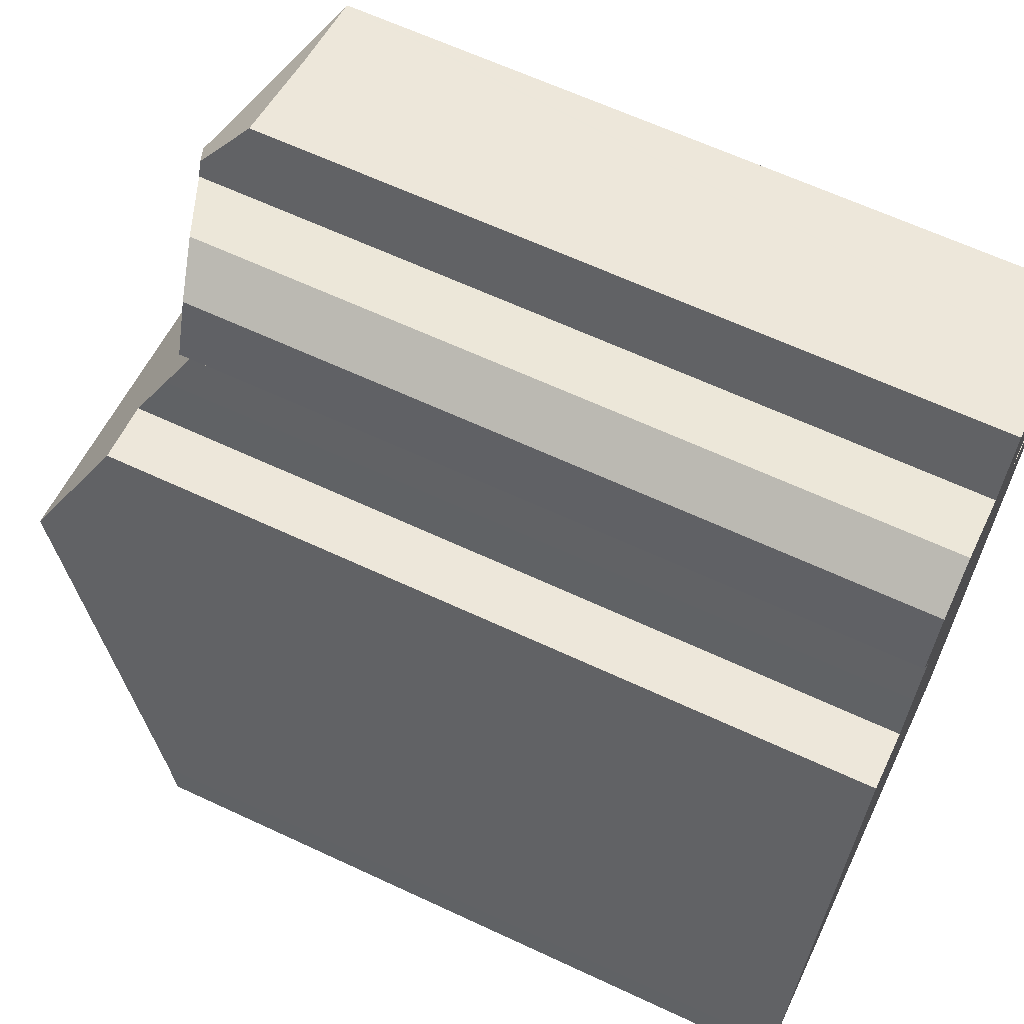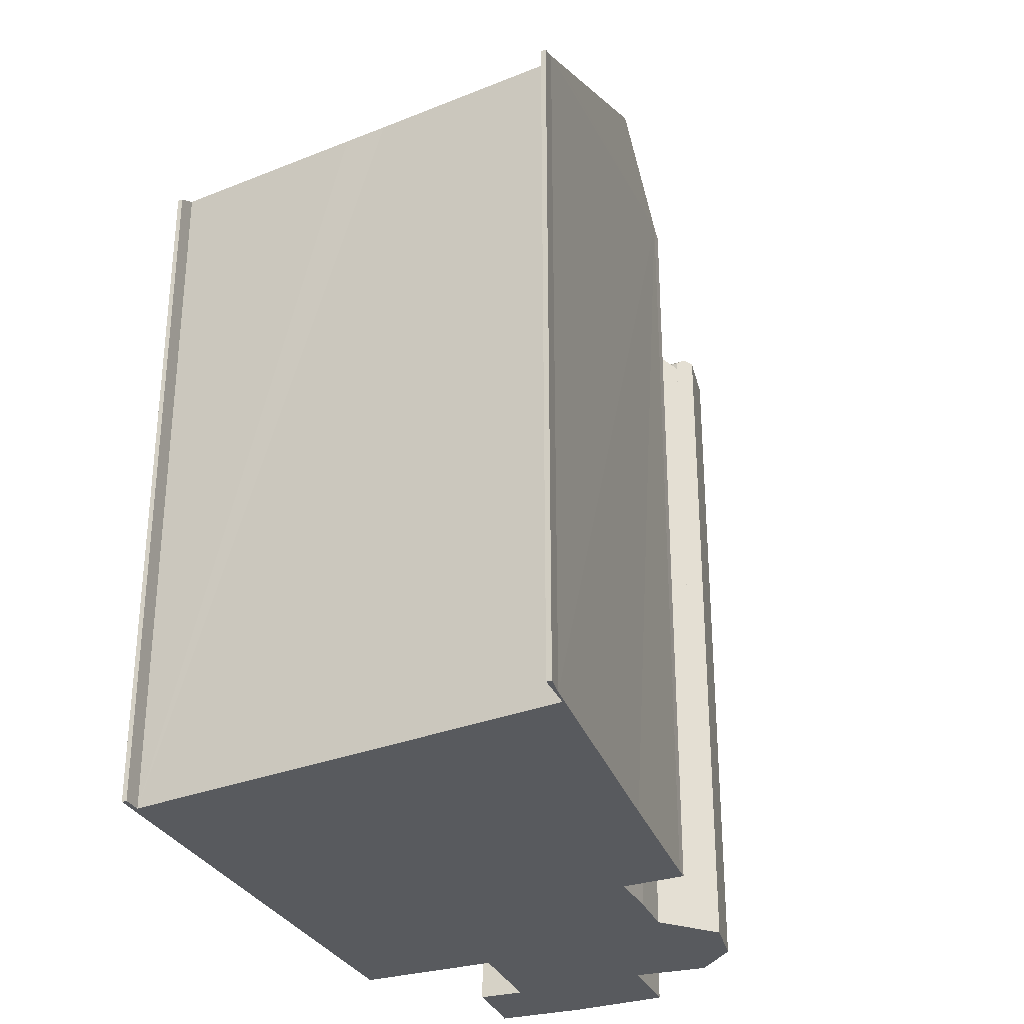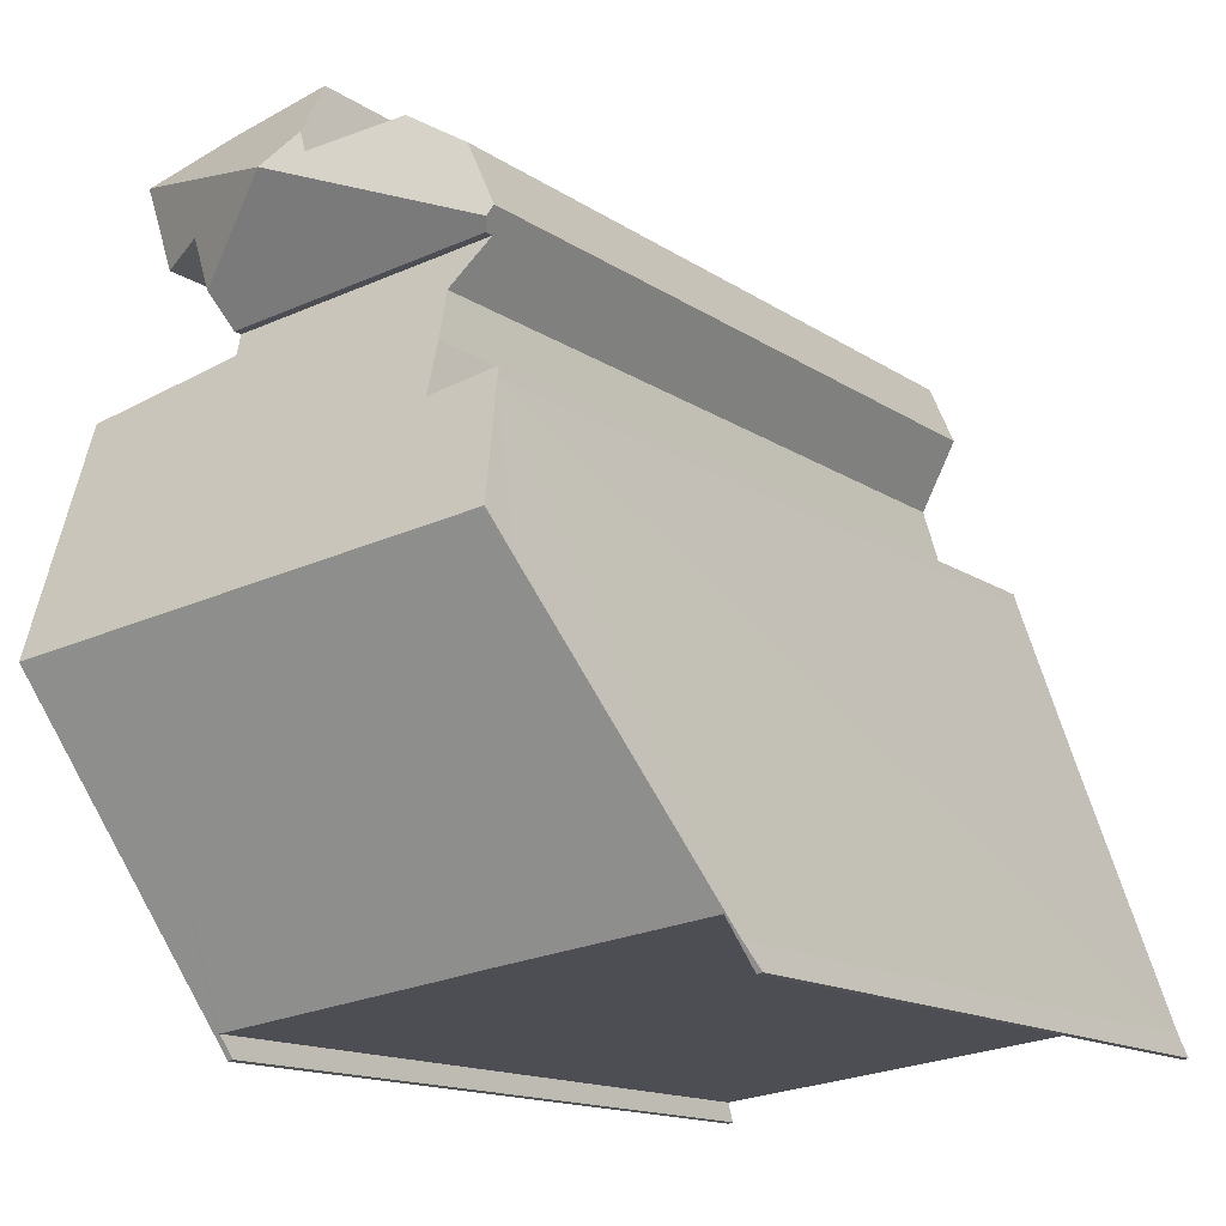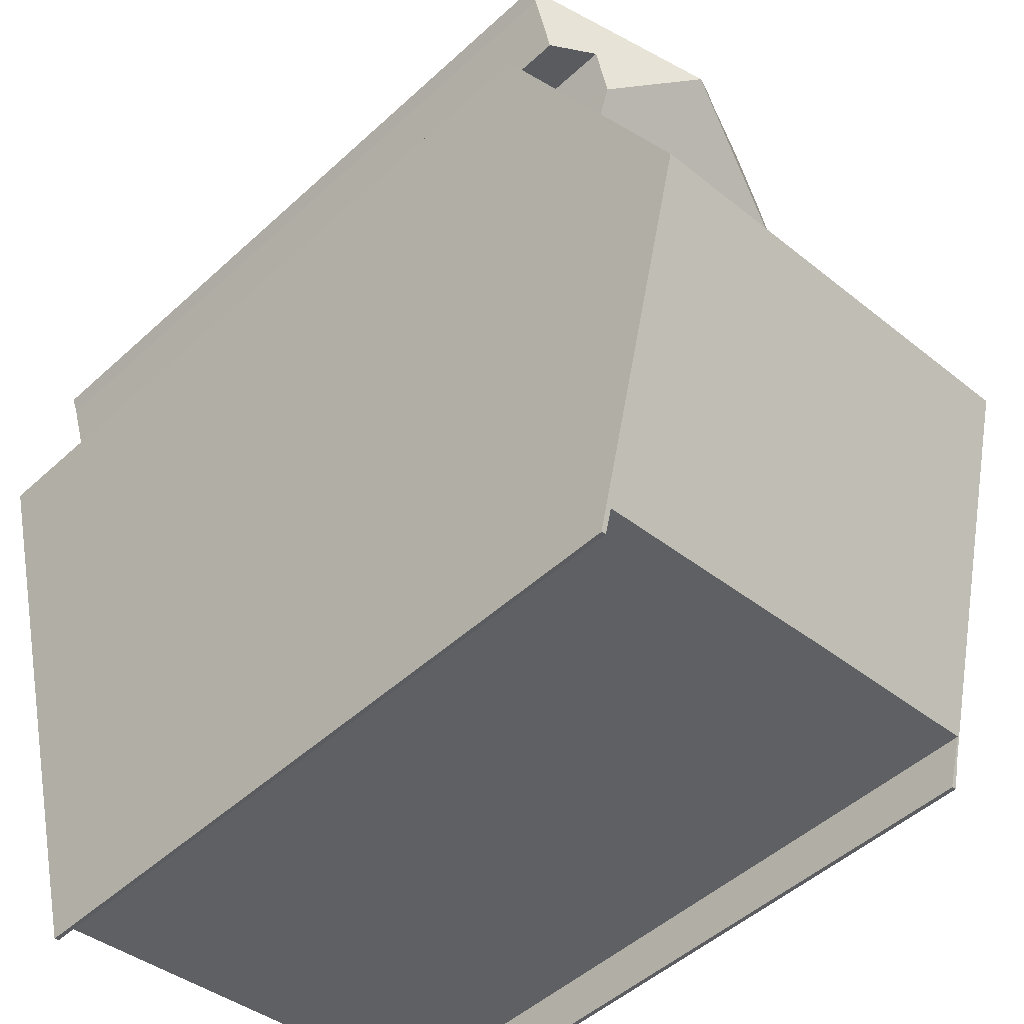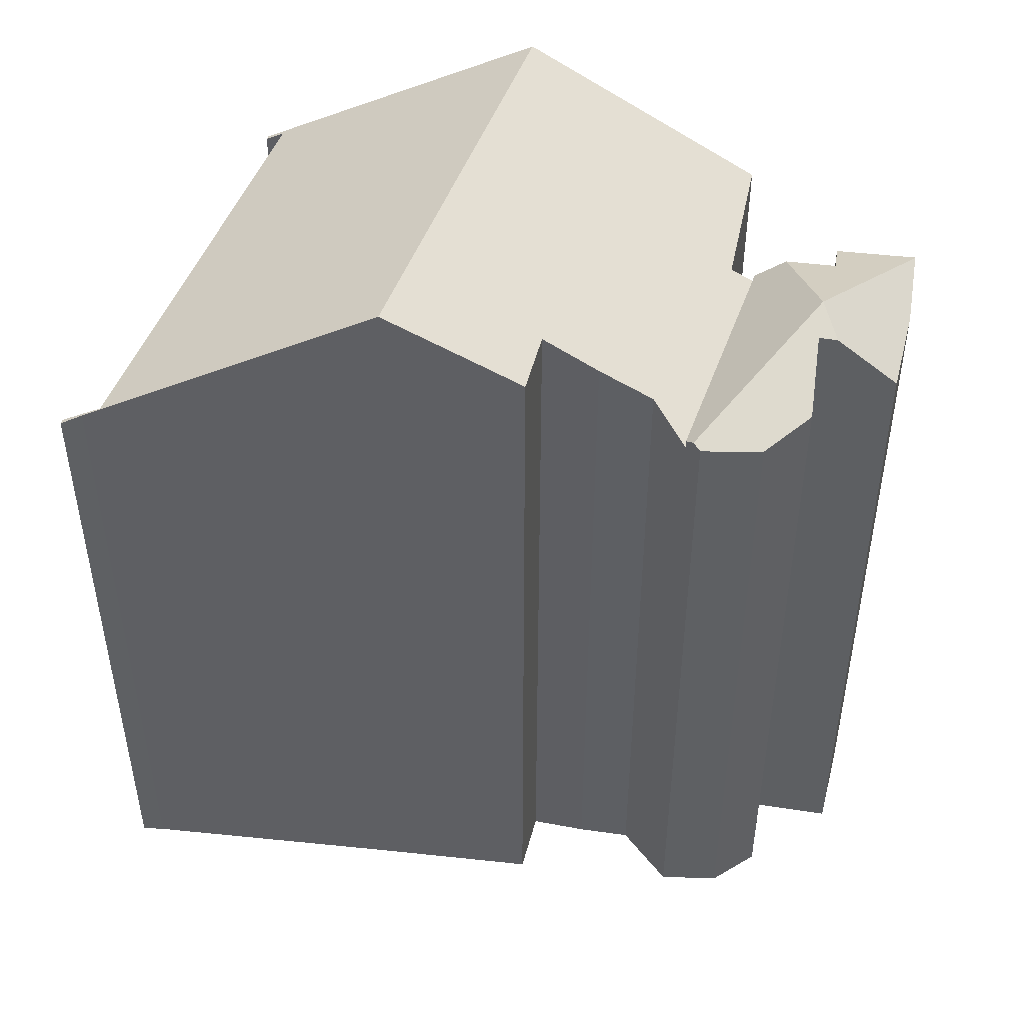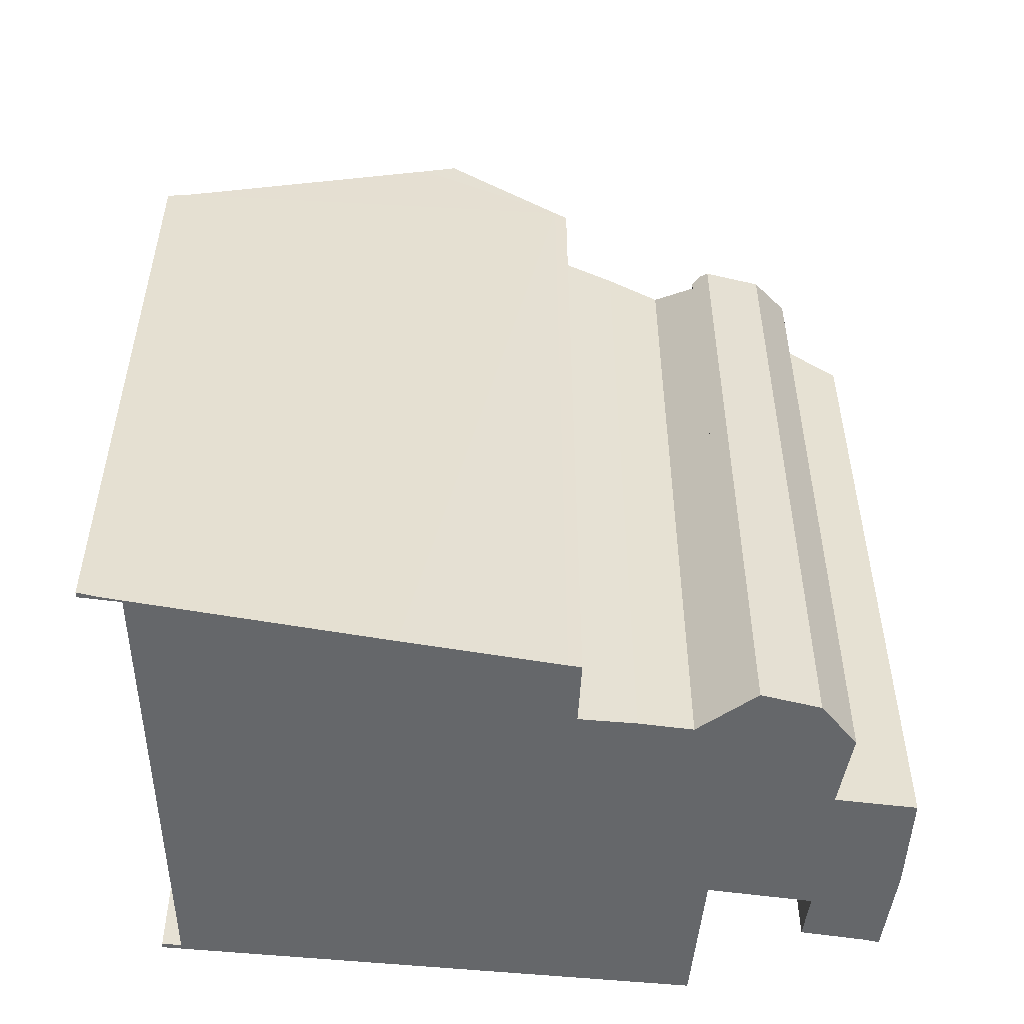
<metadata>
{"format":"obj","ext":"obj","renderer":"f3d","projection":"perspective","resolution":1024,"background":"white","views":[{"elev":64.1,"azim":-64.8,"up":"+Z"},{"elev":-30.6,"azim":-143.2,"up":"+Y"},{"elev":-14.1,"azim":-145.5,"up":"+Z"},{"elev":-49.1,"azim":135.4,"up":"+Z"},{"elev":47.5,"azim":-64.1,"up":"+Y"},{"elev":-52.0,"azim":-81.8,"up":"+Y"}]}
</metadata>
<code>
v  10.94 21.11 21.14
v  11.28 22.95 18.59
v  10.44 22.49 19.41
v  13.77 21.02 20.57
v  16.29 21.11 19.84
v  16.17 21.09 19.36
v  16.35 21.08 19.82
v  14.31 21.64 17.98
v  15.6 21.07 17.61
v  13.88 21.62 16.59
v  13.8 21.4 16.31
v  13.62 20.95 15.75
v  6.37 20.95 16.6
v  6.219 21.15 16.88
v  6.776 21.11 18.75
v  6.076 21.05 17.14
v  10.29 22.51 18.89
v  8.185 21.56 19.58
v  10.29 -1.156e-15 18.89
v  8.185 -1.199e-15 19.58
v  10.94 -1.294e-15 21.14
v  13.77 -1.259e-15 20.57
v  16.35 -1.214e-15 19.82
v  16.29 -1.215e-15 19.84
v  10.44 -1.188e-15 19.41
v  16.17 -1.185e-15 19.36
v  15.6 -1.078e-15 17.61
v  14.31 -1.101e-15 17.98
v  13.88 -1.016e-15 16.59
v  13.62 -9.643e-16 15.75
v  13.8 -9.986e-16 16.31
v  6.37 -1.016e-15 16.6
v  6.076 -1.05e-15 17.14
v  6.219 -1.033e-15 16.88
v  6.776 -1.148e-15 18.75
v  0.007 20.12 0.017
v  0.151 20.11 -0.03
v  0 20.11 1.232e-15
v  0.253 20.47 0.611
v  0.336 20.47 0.601
v  0.397 20.7 1.021
v  0.457 20.7 1.014
v  0.49 20.86 1.286
v  0.486 20.76 1.111
v  6.393 20.77 0.437
v  0.754 21.29 2.037
v  2.811 24.64 7.89
v  7.701 20.76 0.274
v  9.861 20.76 0.017
v  3.137 25.19 8.838
v  13.57 20.76 -0.423
v  12.52 25.19 7.738
v  13.69 20.7 -0.539
v  14.42 22.3 2.273
v  15.74 25.19 7.361
v  13.54 20.7 -0.521
v  13.57 20.44 -1
v  13.44 20.45 -0.965
v  13.62 20.7 15.75
v  7.082 21.38 15.28
v  6.37 20.7 16.6
v  6.635 22.23 13.79
v  13.42 21.09 15.08
v  14.93 21.19 14.71
v  6.246 23.13 12.21
v  17.48 21.37 14.09
v  4.297 23.25 12.21
v  4.409 23.05 12.57
v  13.57 6.123e-17 -1
v  15.74 -4.507e-16 7.361
v  17.48 -8.626e-16 14.09
v  14.42 -1.392e-16 2.273
v  13.69 3.3e-17 -0.539
v  0.486 -6.803e-17 1.111
v  0.336 -3.68e-17 0.601
v  0.151 1.837e-18 -0.03
v  0.457 -6.209e-17 1.014
v  13.42 -9.232e-16 15.08
v  13.44 5.909e-17 -0.965
v  13.57 2.59e-17 -0.423
v  9.861 -1.041e-18 0.017
v  7.701 -1.678e-17 0.274
v  6.393 -2.676e-17 0.437
v  0 0 0
v  7.082 -9.357e-16 15.28
v  13.54 3.19e-17 -0.521
v  0.253 -3.741e-17 0.611
v  0.007 -1.041e-18 0.017
v  2.811 -4.831e-16 7.89
v  4.297 -7.475e-16 12.21
v  0.397 -6.252e-17 1.021
v  0.49 -7.874e-17 1.286
v  0.754 -1.247e-16 2.037
v  3.137 -5.412e-16 8.838
v  4.409 -7.698e-16 12.57
v  6.246 -7.473e-16 12.21
v  6.635 -8.443e-16 13.79
v  14.93 -9.007e-16 14.71
g defaultobject
f 1 2 3
f 2 1 4
f 2 4 5
f 6 5 7
f 5 6 2
f 2 6 8
f 8 6 9
f 2 8 10
f 11 2 10
f 2 11 12
f 2 12 13
f 2 13 14
f 15 14 16
f 14 15 2
f 2 15 17
f 17 15 18
f 2 17 3
f 18 19 17
f 19 18 20
f 21 4 1
f 4 21 22
f 22 5 4
f 5 22 7
f 7 22 23
f 23 22 24
f 19 3 17
f 3 19 1
f 1 19 21
f 21 19 25
f 7 26 6
f 26 7 23
f 26 9 6
f 9 26 27
f 28 10 8
f 10 28 11
f 11 28 12
f 12 28 29
f 12 29 30
f 30 29 31
f 9 28 8
f 28 9 27
f 30 13 12
f 13 30 32
f 13 16 14
f 16 13 33
f 33 13 32
f 33 32 34
f 16 35 15
f 35 16 33
f 15 20 18
f 20 15 35
f 24 26 23
f 26 24 22
f 26 22 27
f 27 22 28
f 28 22 21
f 28 21 29
f 29 21 31
f 31 21 30
f 30 21 25
f 30 25 19
f 30 19 32
f 32 19 20
f 32 20 35
f 32 35 34
f 34 35 33
f 36 37 38
f 37 36 39
f 37 39 40
f 40 39 41
f 40 41 42
f 42 41 43
f 42 43 44
f 44 43 45
f 45 43 46
f 45 46 47
f 45 47 48
f 48 47 49
f 49 47 50
f 49 50 51
f 51 50 52
f 51 52 53
f 53 52 54
f 54 52 55
f 56 57 58
f 57 56 53
f 53 56 51
f 59 60 61
f 60 59 62
f 62 59 63
f 62 63 64
f 62 64 65
f 65 64 66
f 65 67 68
f 67 65 50
f 50 65 66
f 50 66 55
f 50 55 52
f 66 54 55
f 54 66 53
f 53 66 57
f 57 66 69
f 69 66 70
f 70 66 71
f 69 70 72
f 69 72 73
f 74 42 44
f 42 74 40
f 40 74 37
f 37 74 75
f 37 75 76
f 75 74 77
f 59 78 63
f 78 59 30
f 57 79 58
f 79 57 69
f 80 49 51
f 49 80 48
f 48 80 45
f 45 80 44
f 44 80 74
f 74 80 81
f 74 81 82
f 74 82 83
f 37 84 38
f 84 37 76
f 85 61 60
f 61 85 32
f 56 80 51
f 80 56 58
f 80 58 79
f 80 79 86
f 36 87 39
f 87 36 38
f 87 38 84
f 87 84 88
f 47 67 50
f 67 47 46
f 67 46 43
f 67 43 41
f 67 41 39
f 67 39 87
f 67 87 89
f 67 89 90
f 89 87 91
f 89 91 92
f 89 92 93
f 90 89 94
f 90 68 67
f 68 90 95
f 96 62 65
f 62 96 97
f 97 60 62
f 60 97 85
f 68 96 65
f 96 68 95
f 32 59 61
f 59 32 30
f 78 64 63
f 64 78 66
f 66 78 71
f 71 78 98
f 76 88 84
f 88 76 87
f 87 76 75
f 87 75 91
f 91 75 77
f 91 77 92
f 92 77 74
f 92 74 93
f 93 74 83
f 93 83 89
f 89 83 94
f 94 83 90
f 90 83 95
f 95 83 96
f 96 83 97
f 97 83 85
f 85 83 82
f 69 86 79
f 86 69 80
f 80 78 81
f 78 80 98
f 98 80 69
f 98 69 73
f 98 73 72
f 98 72 70
f 98 70 71
f 85 30 32
f 30 85 82
f 30 82 78
f 78 82 81

</code>
